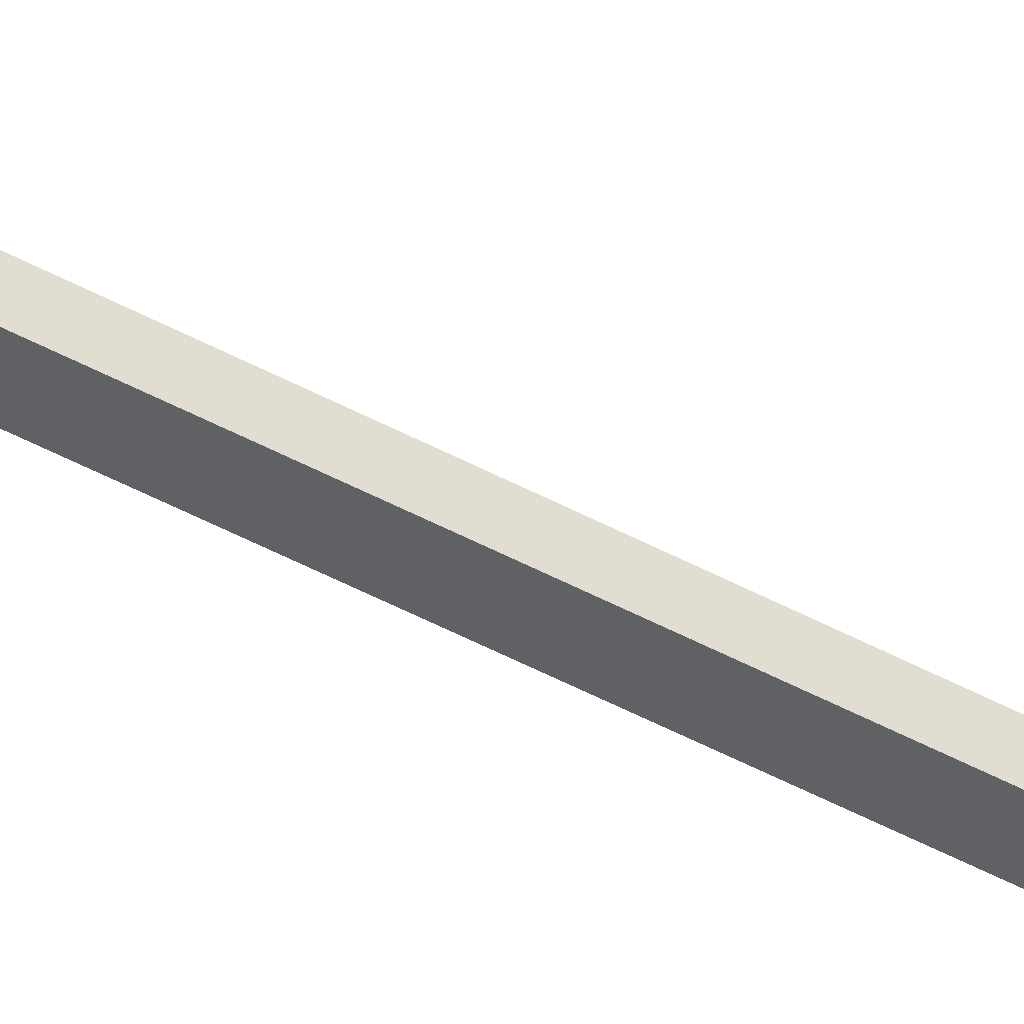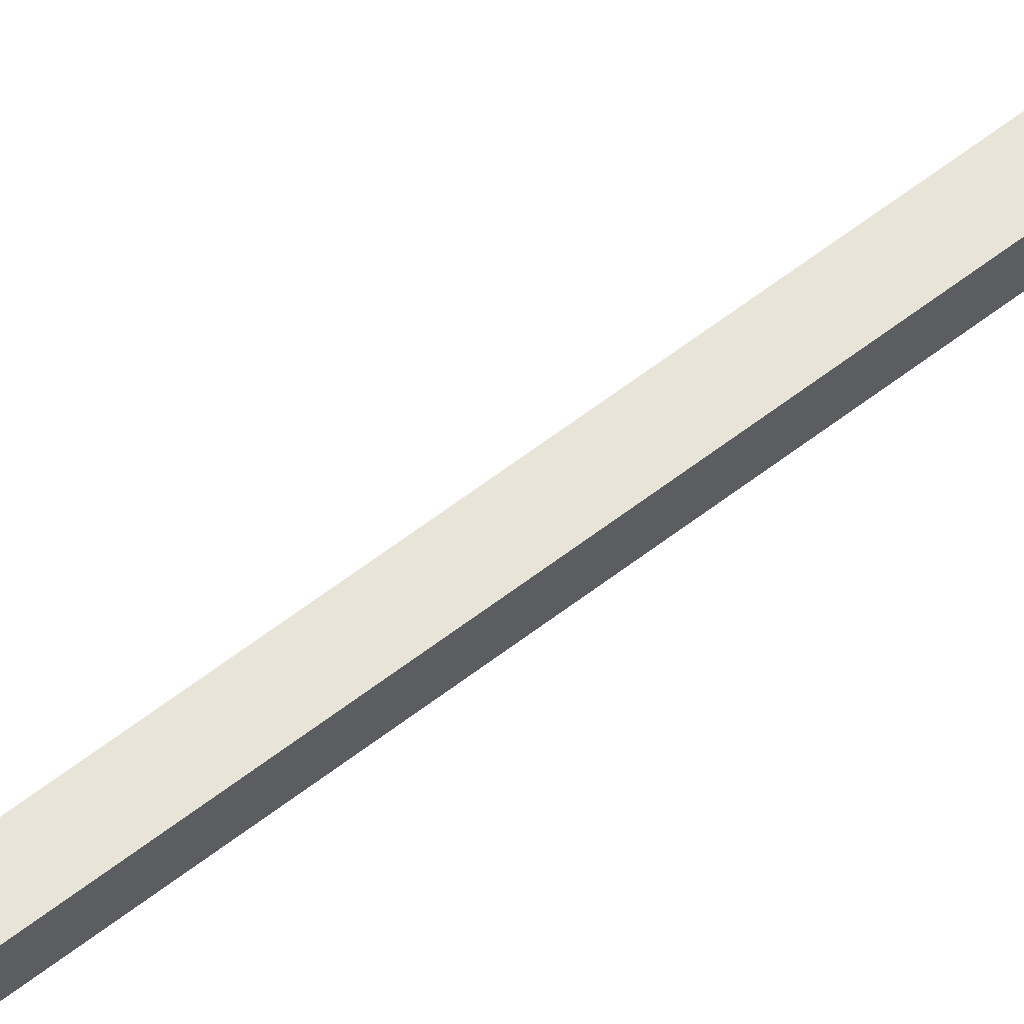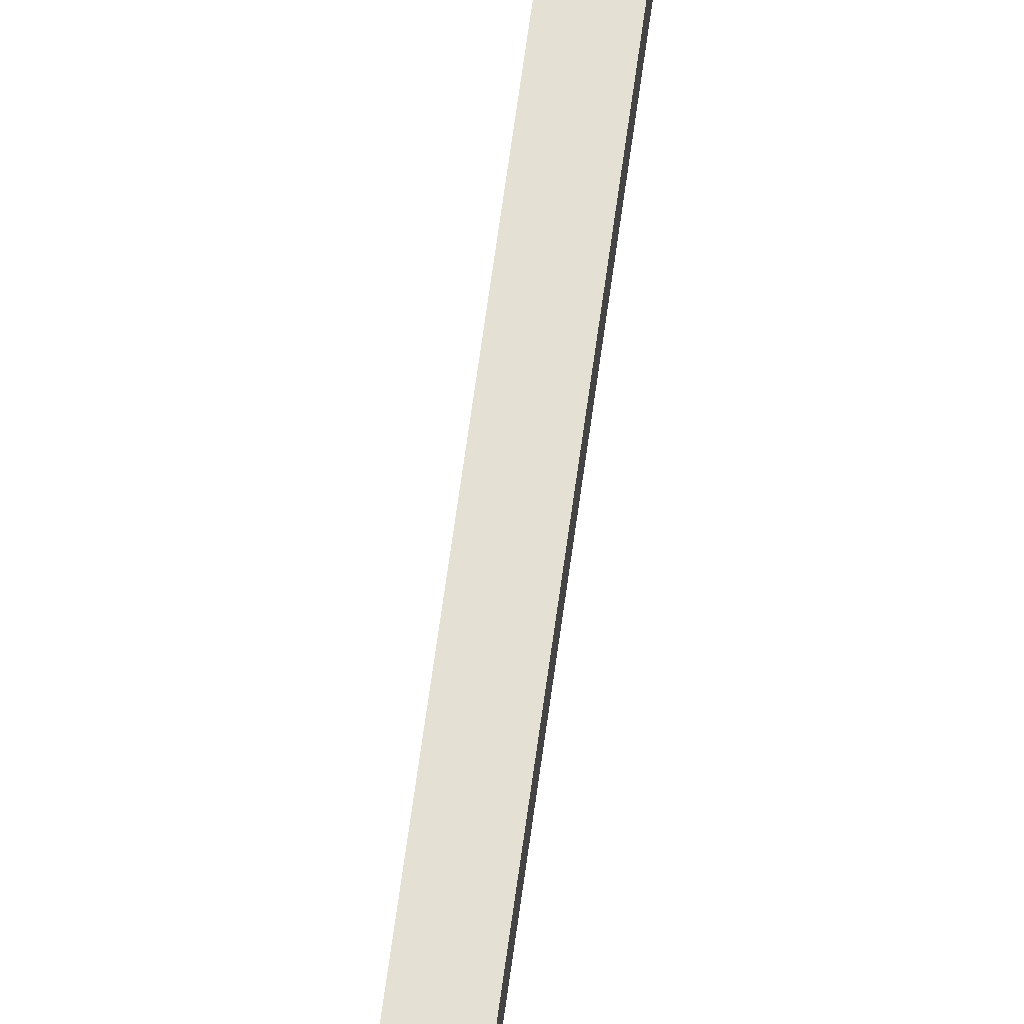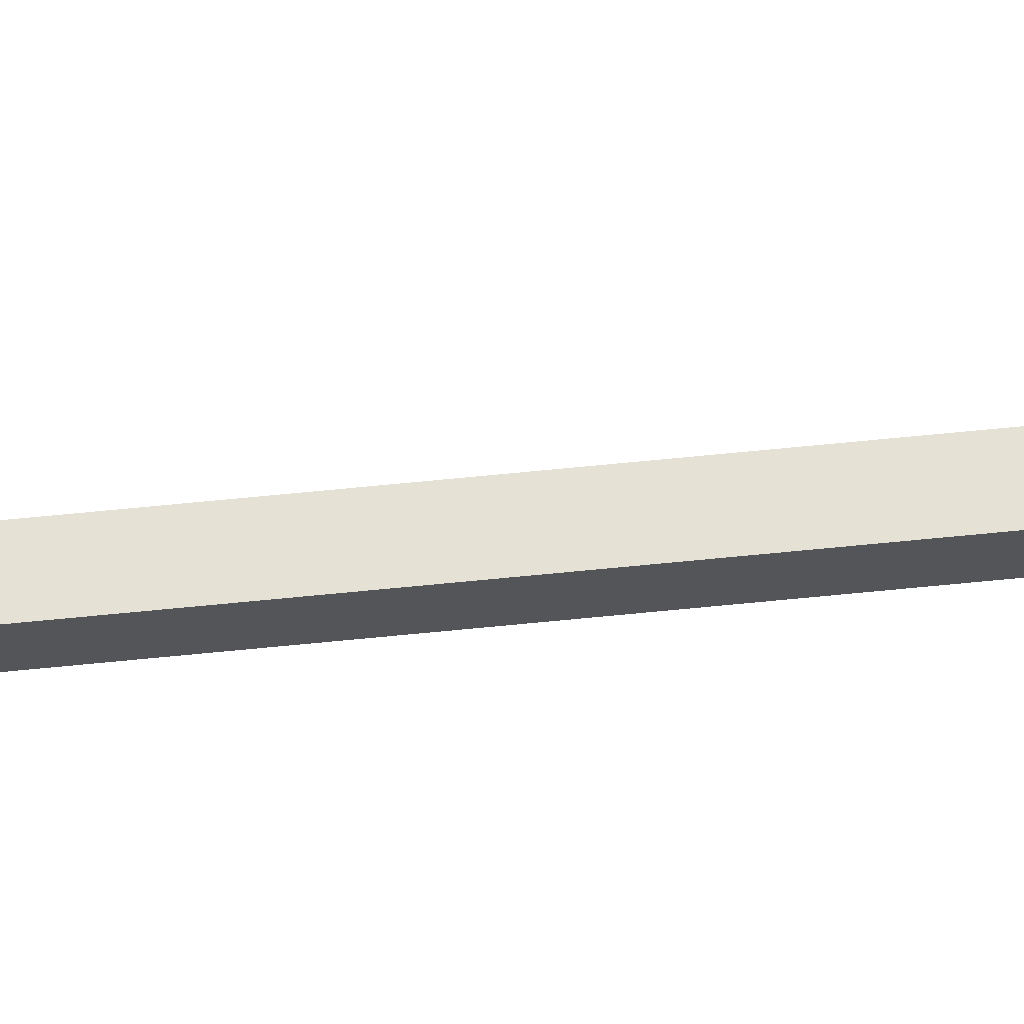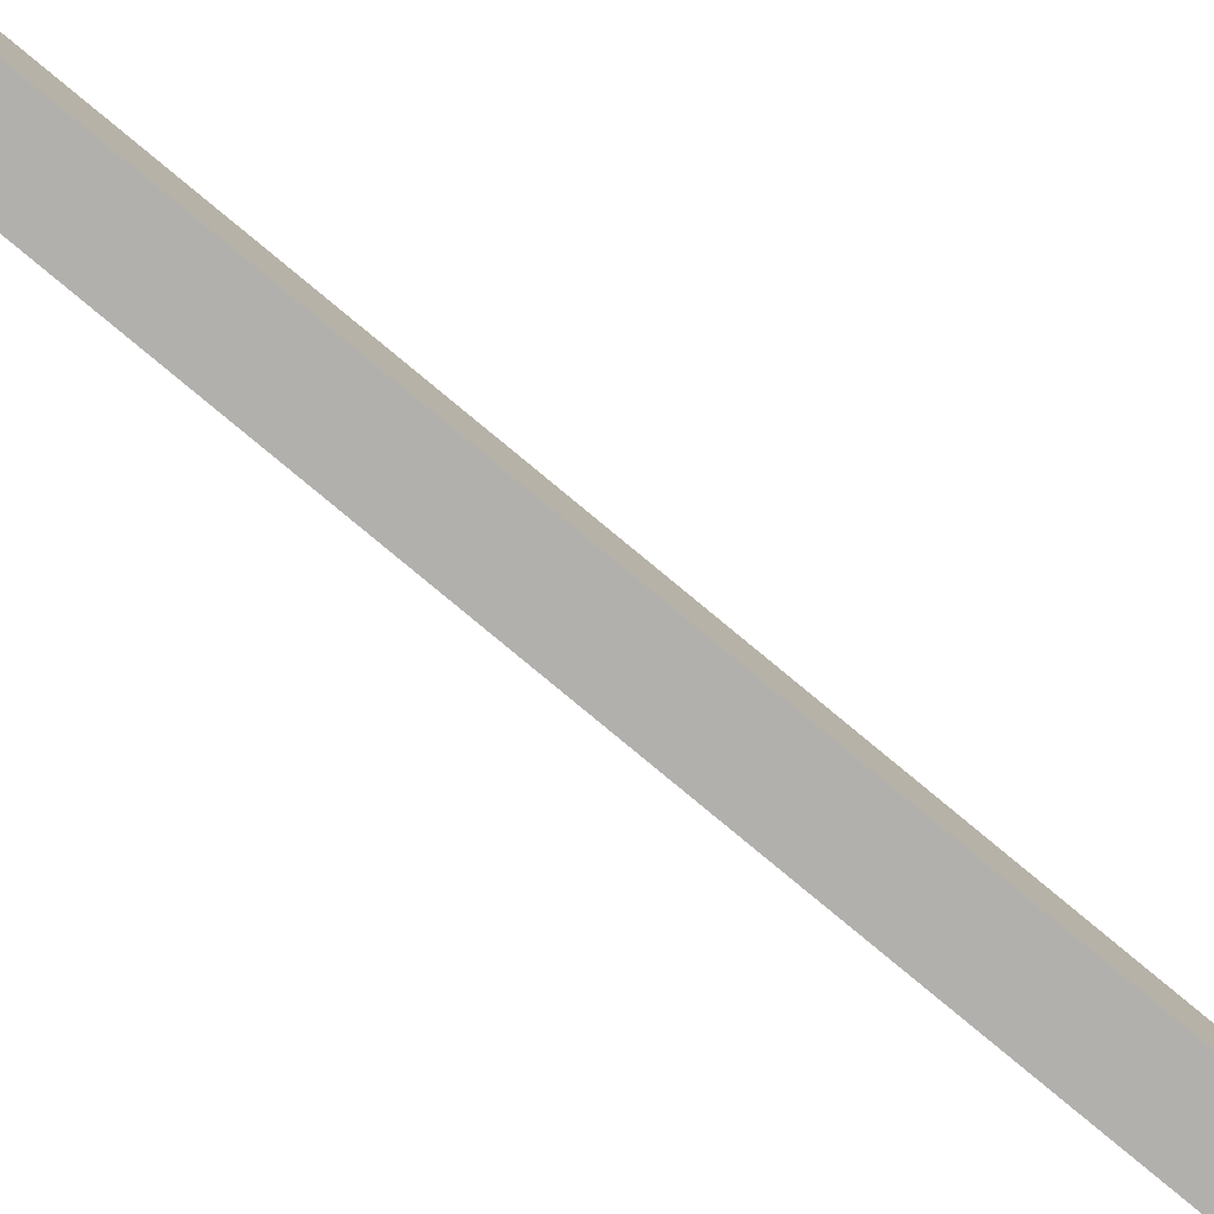
<metadata>
{"format":"obj","ext":"obj","renderer":"f3d","projection":"perspective","resolution":1024,"background":"white","views":[{"elev":-48.7,"azim":-121.1,"up":"+Y"},{"elev":60.6,"azim":-128.4,"up":"+Y"},{"elev":66.0,"azim":7.7,"up":"+Y"},{"elev":65.0,"azim":-95.8,"up":"+Y"},{"elev":-78.6,"azim":50.2,"up":"+Y"}]}
</metadata>
<code>
o mesh66/mesh66-geometry#mesh66-geometry
v 0.3369 -0.3194 -0.2318
v 0.3369 -0.2837 -0.2778
v 0.3369 -0.3112 -0.2296
v 0.3369 -0.2908 -0.2819
v 0.3287 -0.2837 -0.2778
v 0.3369 -0.3194 0.3468
v 0.3287 -0.3194 -0.2318
v 0.3287 -0.3112 -0.2296
v 0.3369 -0.3112 0.3492
v 0.3287 -0.3194 0.3468
v 0.3287 -0.2908 -0.2819
v 0.3369 -0.3211 0.3496
v 0.3287 -0.3211 0.3496
v 0.3287 -0.3112 0.3492
v 0.3369 -0.3166 0.3577
v 0.3369 -0.3214 0.3526
v 0.3287 -0.3243 0.3496
v 0.3287 -0.3342 0.3507
v 0.3287 -0.3166 0.3577
v 0.3369 -0.3243 0.3496
v 0.3369 -0.328 0.3577
v 0.3287 -0.328 0.3577
v 0.3287 -0.328 0.3453
v 0.3369 -0.328 0.3453
v 0.3369 -0.3342 0.3507
f 1 2 3
f 2 1 4
f 3 2 1
f 4 1 2
f 5 3 2
f 2 3 5
f 1 3 6
f 6 3 1
f 1 7 4
f 4 7 1
f 2 4 5
f 5 4 2
f 3 5 8
f 8 5 3
f 3 9 6
f 6 9 3
f 1 6 10
f 10 6 1
f 1 10 7
f 7 10 1
f 4 7 11
f 11 7 4
f 5 4 11
f 11 4 5
f 5 7 8
f 8 7 5
f 8 9 3
f 3 9 8
f 6 9 12
f 12 9 6
f 6 13 10
f 10 13 6
f 10 8 7
f 7 8 10
f 7 5 11
f 11 5 7
f 9 8 14
f 14 8 9
f 9 15 12
f 12 15 9
f 12 13 6
f 6 13 12
f 13 14 10
f 10 14 13
f 8 10 14
f 14 10 8
f 14 15 9
f 9 15 14
f 16 12 15
f 15 12 16
f 12 17 13
f 13 17 12
f 18 14 13
f 13 14 18
f 15 14 19
f 19 14 15
f 12 16 20
f 20 16 12
f 21 16 15
f 15 16 21
f 12 20 17
f 17 20 12
f 17 18 13
f 13 18 17
f 18 19 14
f 14 19 18
f 22 15 19
f 19 15 22
f 16 21 20
f 20 21 16
f 15 22 21
f 21 22 15
f 20 23 17
f 17 23 20
f 18 17 23
f 23 17 18
f 19 18 22
f 22 18 19
f 24 20 21
f 21 20 24
f 21 22 25
f 25 22 21
f 24 23 20
f 20 23 24
f 24 18 23
f 23 18 24
f 25 22 18
f 18 22 25
f 24 21 25
f 25 21 24
f 24 25 18
f 18 25 24

</code>
